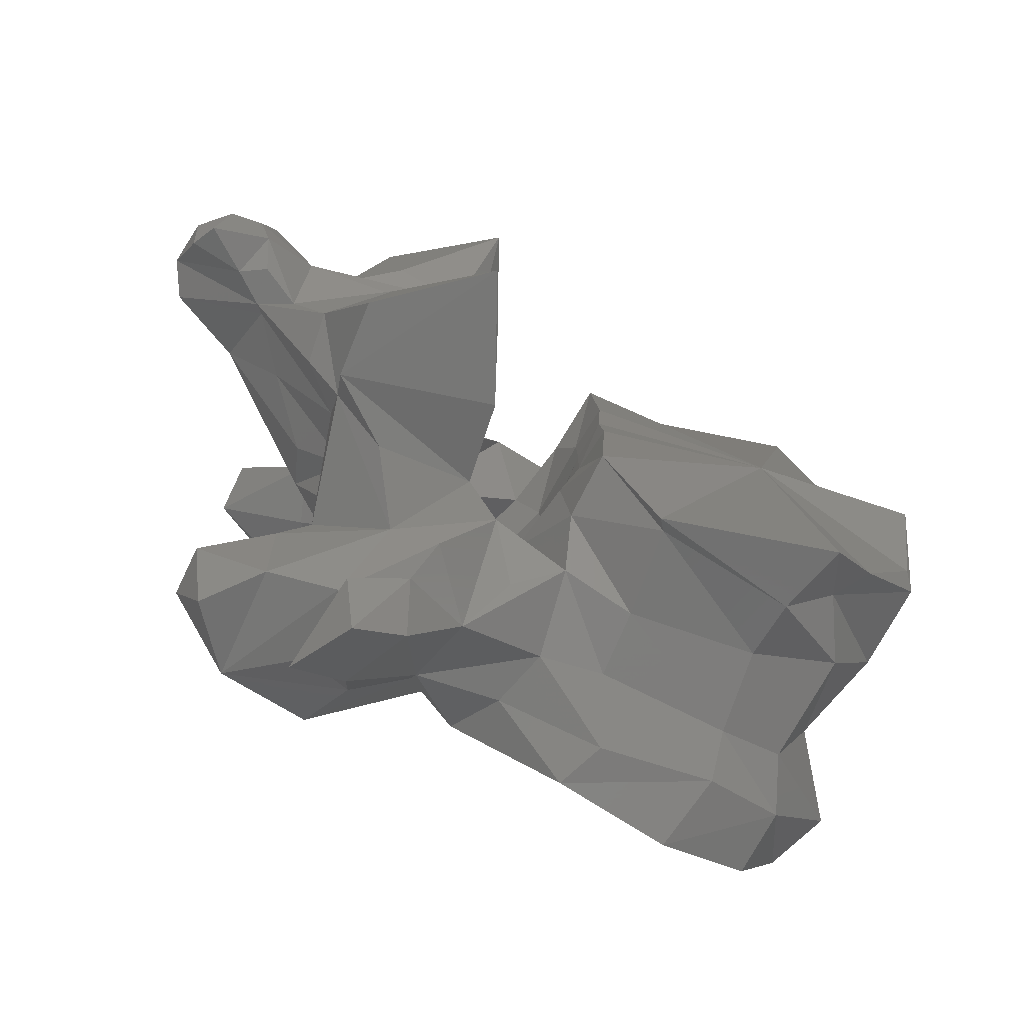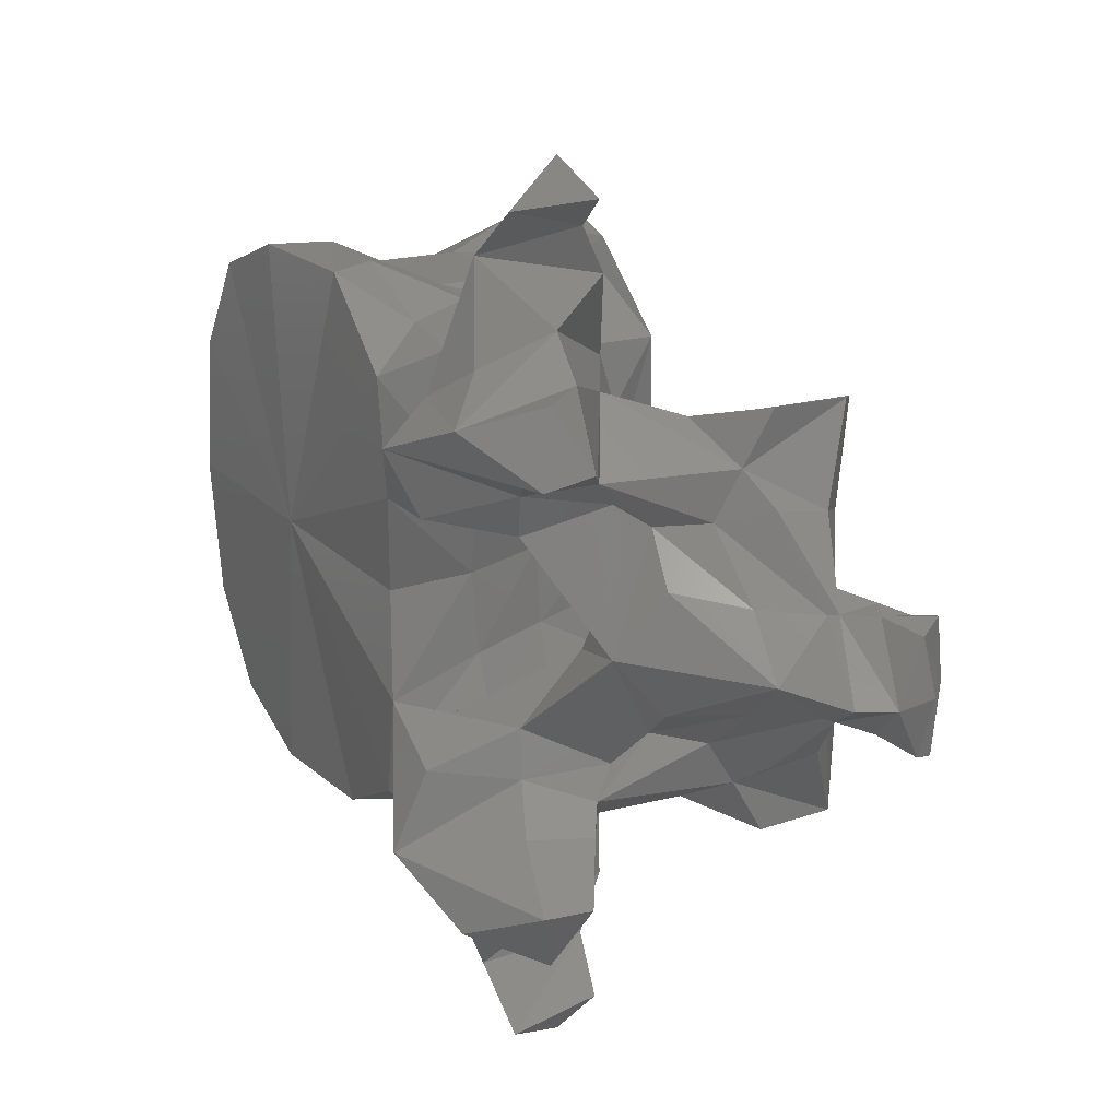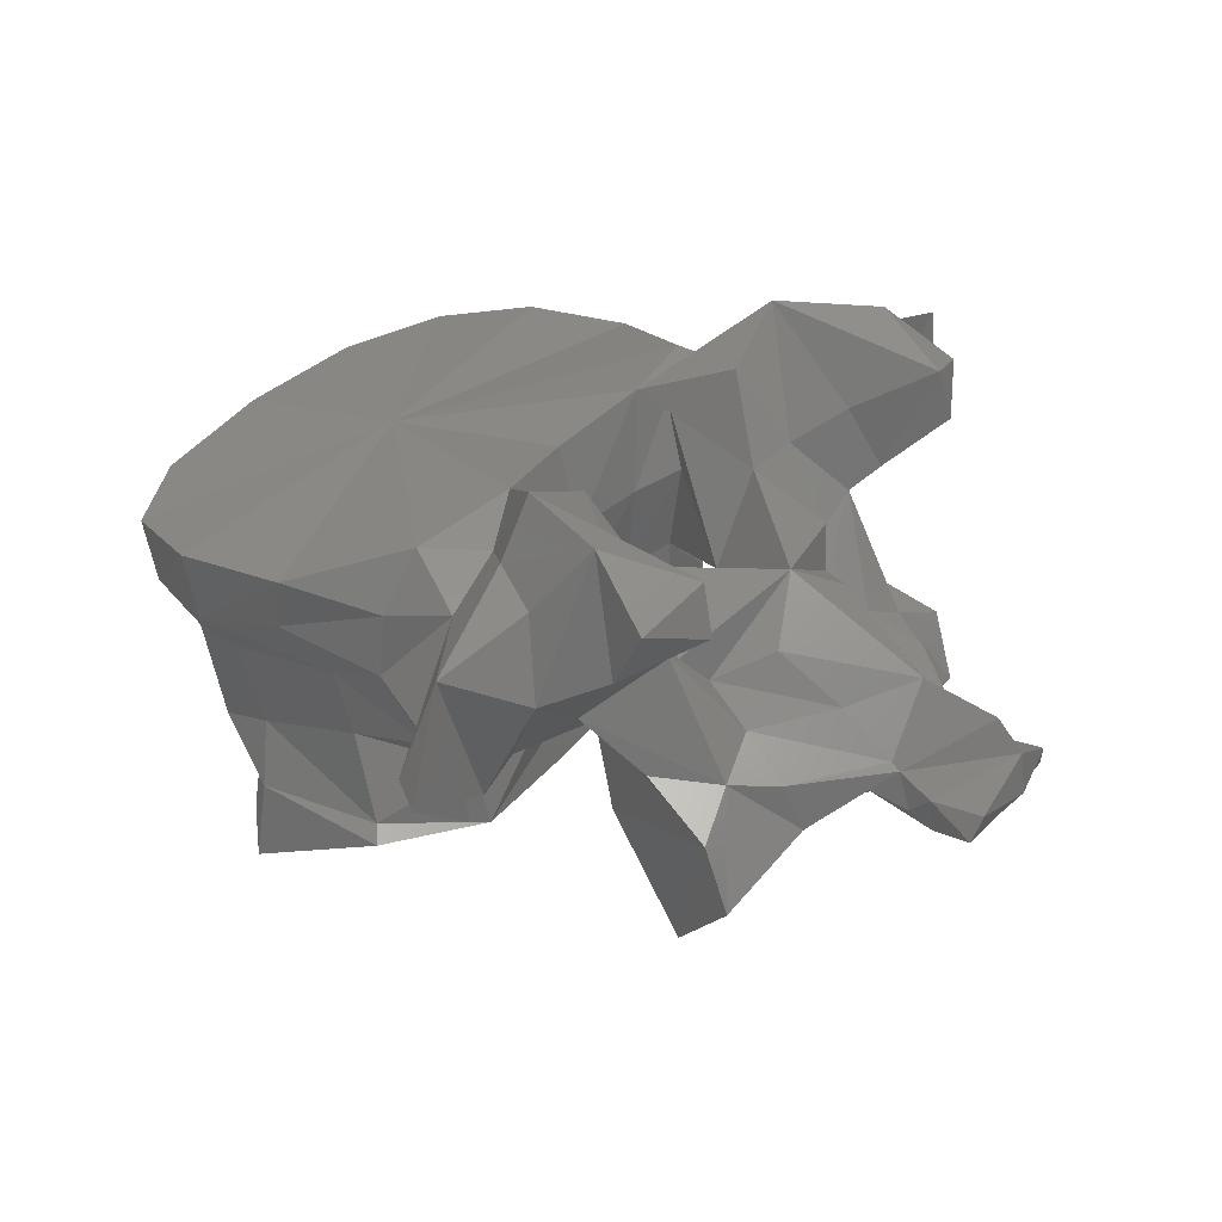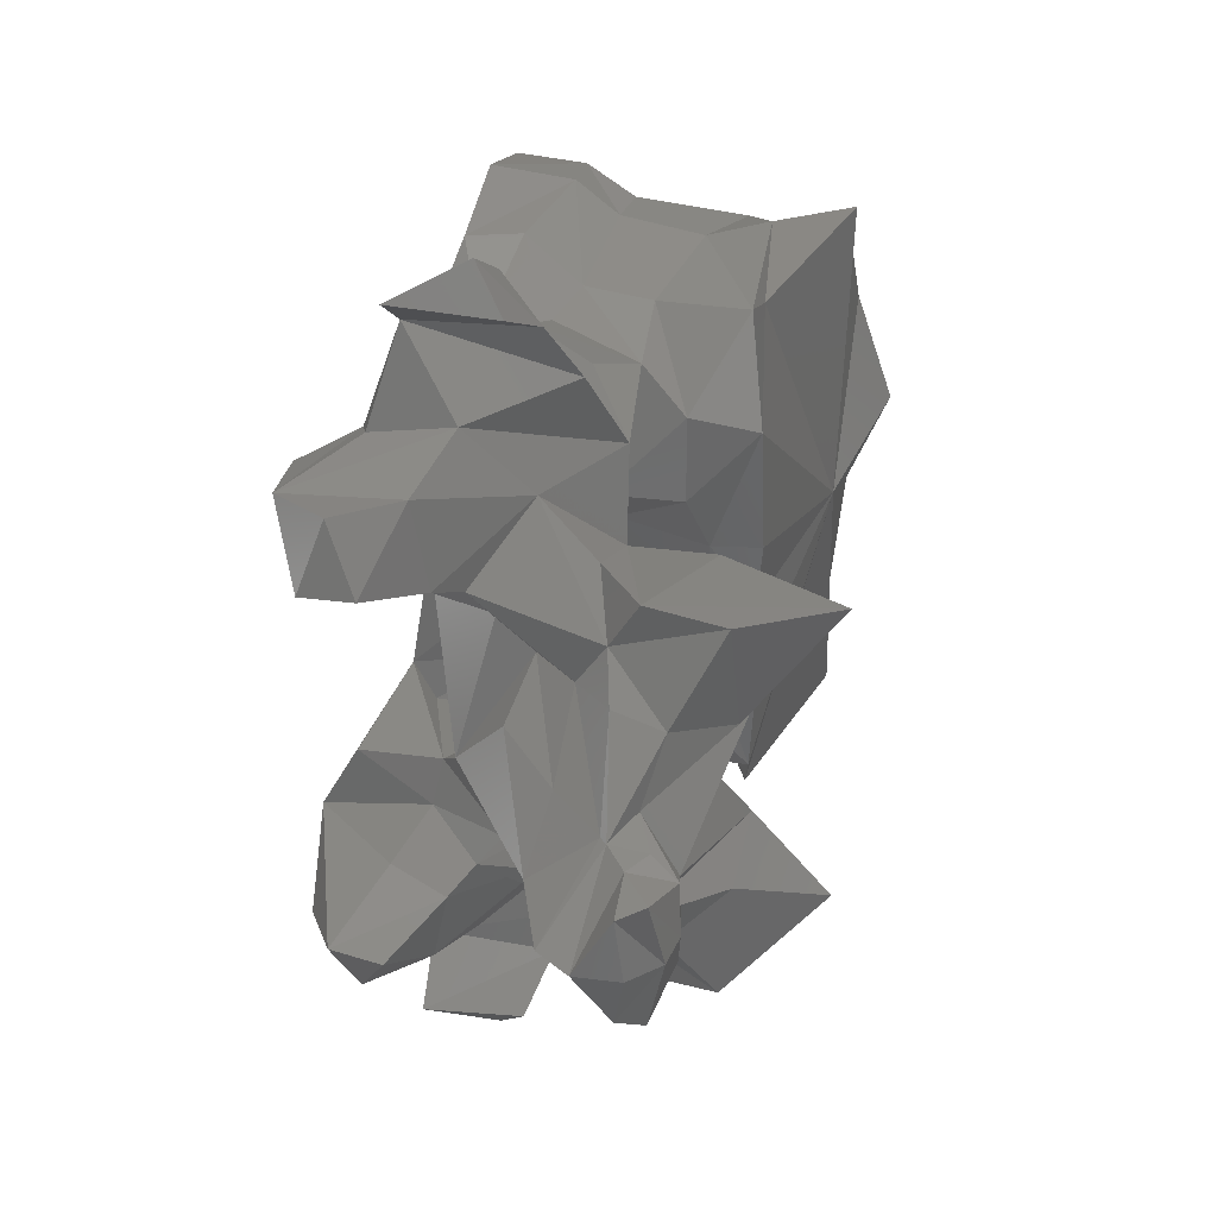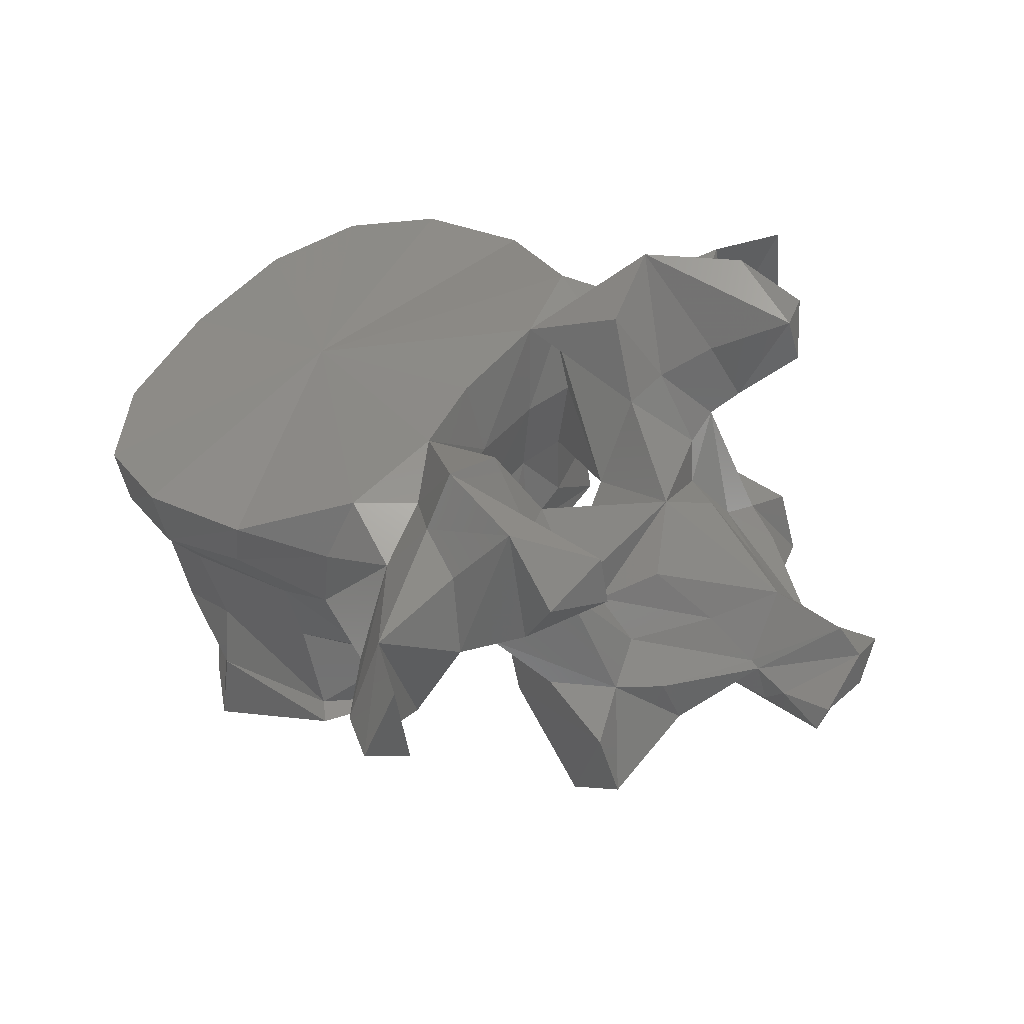
<metadata>
{"format":"stl","ext":"stl","renderer":"f3d","projection":"perspective","resolution":1024,"background":"white","views":[{"elev":-78.2,"azim":-39.9,"up":"+Z"},{"elev":23.7,"azim":-134.2,"up":"+Z"},{"elev":35.5,"azim":-146.3,"up":"+Y"},{"elev":41.0,"azim":-88.4,"up":"+Z"},{"elev":46.4,"azim":-148.4,"up":"+Y"}]}
</metadata>
<code>
# stl→obj: 212 verts, 424 faces
v 0.0104 0.005803 0
v 0.02413 0.003806 -0.009271
v 0.02309 0.00072 0
v 0.01923 0.005192 -0.01897
v 0.01501 0.005053 -0.0237
v -0.003309 0.01204 0
v -0.003286 0.01164 -0.005568
v -0.003586 0.0121 -0.01649
v 0.002178 0.0121 -0.02383
v 0.02413 0.003806 0.009271
v 0.01923 0.005192 0.01897
v 0.01501 0.005053 0.0237
v -0.003286 0.01164 0.005568
v -0.003586 0.0121 0.01649
v 0.002178 0.0121 0.02383
v 0.02509 0.004806 -0.01114
v 0.02513 0.005552 0
v 0.02509 0.004806 0.01114
v 0.0183 0.00856 -0.01832
v 0.01501 0.01133 -0.02228
v -0.002783 0.01563 -0.005208
v -0.002779 0.01547 0
v -0.002783 0.01563 0.005208
v -0.002396 0.01752 -0.01684
v 0.003238 0.01292 -0.02244
v -0.003481 0.01748 -0.009944
v 0.0183 0.00856 0.01832
v 0.01501 0.01133 0.02228
v 0.003238 0.01292 0.02244
v -0.002396 0.01752 0.01684
v -0.003481 0.01748 0.009944
v 0.02647 0.01189 -0.01084
v 0.02418 0.01121 0
v 0.02647 0.01189 0.01084
v 0.02241 0.01287 -0.01786
v 0.01601 0.0163 -0.02026
v -0.001266 0.02266 -0.006689
v -0.000721 0.02259 0
v -0.001266 0.02266 0.006689
v -0.000289 0.02086 -0.02008
v 0.005926 0.02001 -0.02124
v -0.003167 0.02367 -0.01026
v 0.02241 0.01287 0.01786
v 0.01601 0.0163 0.02026
v 0.005926 0.02001 0.02124
v -0.000289 0.02086 0.02008
v -0.003167 0.02367 0.01026
v 0.02645 0.02009 -0.01046
v 0.02824 0.0211 0
v 0.02645 0.02009 0.01046
v 0.0238 0.02177 -0.01855
v 0.01845 0.02288 -0.02035
v -0.001804 0.03013 -0.006911
v -0.003865 0.03102 -0.01073
v -0.000988 0.0301 0
v -0.001804 0.03013 0.006911
v -0.003865 0.03102 0.01073
v 0.002481 0.0274 -0.02181
v 0.007462 0.02532 -0.02139
v -0.003297 0.02425 -0.02219
v -0.00707 0.02157 -0.01809
v -0.004695 0.0285 -0.02654
v -0.01161 0.02798 -0.003911
v 0.0238 0.02177 0.01855
v 0.01845 0.02288 0.02035
v 0.007462 0.02532 0.02139
v 0.002481 0.0274 0.02181
v -0.00707 0.02157 0.01809
v -0.003297 0.02425 0.02219
v -0.004695 0.0285 0.02654
v -0.01161 0.02798 0.003911
v 0.03263 0.02511 -0.01157
v 0.03339 0.02544 0
v 0.03263 0.02511 0.01157
v 0.02683 0.02569 -0.01964
v 0.01998 0.02631 -0.0225
v -0.00067 0.0385 -0.008823
v -0.001905 0.03669 -0.01152
v 0.000922 0.03712 0
v -0.00067 0.0385 0.008823
v -0.001905 0.03669 0.01152
v 0.002415 0.03259 -0.02107
v 0.0109 0.02978 -0.0236
v -0.004188 0.03527 -0.02112
v -0.01325 0.02776 -0.0182
v -0.01393 0.03299 -0.0245
v -0.01035 0.02456 -0.02621
v -0.01001 0.02164 -0.01114
v -0.01083 0.02729 -0.03067
v -0.008545 0.0303 -0.03374
v -0.01442 0.01807 -0.005388
v -0.01228 0.02643 0
v -0.02056 0.03357 0
v -0.01223 0.03533 -0.008145
v 0.02683 0.02569 0.01964
v 0.01998 0.02631 0.0225
v 0.0109 0.02978 0.0236
v 0.002415 0.03259 0.02107
v -0.004188 0.03527 0.02112
v -0.01393 0.03299 0.0245
v -0.01325 0.02776 0.0182
v -0.01035 0.02456 0.02621
v -0.01001 0.02164 0.01114
v -0.008545 0.0303 0.03374
v -0.01083 0.02729 0.03067
v -0.01442 0.01807 0.005388
v -0.01223 0.03533 0.008145
v 0.03183 0.03067 -0.01178
v 0.03279 0.03077 0
v 0.03183 0.03067 0.01178
v 0.02777 0.03121 -0.01991
v 0.0202 0.03283 -0.02359
v 0.01024 0.03416 -0.02374
v -0.003445 0.03727 -0.01491
v -0.008293 0.04531 -0.01693
v -0.008835 0.04222 -0.01063
v 0.0176 0.03382 0
v 0.001298 0.03757 -0.01811
v -0.008293 0.04531 0.01693
v -0.003445 0.03727 0.01491
v -0.008835 0.04222 0.01063
v 0.001298 0.03757 0.01811
v -0.009414 0.03704 -0.03011
v -0.007459 0.04027 -0.01947
v -0.01821 0.02329 -0.01639
v -0.02337 0.02267 -0.01338
v -0.01914 0.03605 -0.02235
v -0.02002 0.03476 -0.01501
v -0.01807 0.03263 -0.01342
v -0.01648 0.04555 -0.02062
v -0.01209 0.03955 -0.02253
v -0.01269 0.015 -0.01269
v -0.02448 0.02045 -0.01806
v -0.01494 0.02963 -0.03404
v -0.01257 0.03167 -0.03733
v -0.01399 0.03781 -0.03452
v -0.01613 0.0141 -0.007075
v -0.01743 0.01998 0
v -0.02273 0.02992 -0.005224
v -0.03241 0.02815 0
v -0.01888 0.02776 -0.008771
v -0.01749 0.03057 -0.011
v -0.02273 0.02992 0.005224
v -0.01888 0.02776 0.008771
v -0.01749 0.03057 0.011
v -0.01324 0.03619 -0.012
v 0.02777 0.03121 0.01991
v 0.0202 0.03283 0.02359
v 0.01024 0.03416 0.02374
v -0.009414 0.03704 0.03011
v -0.007459 0.04027 0.01947
v -0.01648 0.04555 0.02062
v -0.01914 0.03605 0.02235
v -0.01209 0.03955 0.02253
v -0.02337 0.02267 0.01338
v -0.01821 0.02329 0.01639
v -0.02002 0.03476 0.01501
v -0.01807 0.03263 0.01342
v -0.01269 0.015 0.01269
v -0.02448 0.02045 0.01806
v -0.01257 0.03167 0.03733
v -0.01494 0.02963 0.03404
v -0.01399 0.03781 0.03452
v -0.01613 0.0141 0.007075
v -0.01324 0.03619 0.012
v -0.02338 0.0435 -0.01728
v -0.01692 0.03923 -0.01473
v -0.02338 0.0435 0.01728
v -0.01692 0.03923 0.01473
v -0.02844 0.01853 -0.01028
v -0.02688 0.02245 -0.01086
v -0.0264 0.01447 -0.01781
v -0.02261 0.02491 -0.009358
v -0.02185 0.04139 -0.02286
v -0.02444 0.03931 -0.01775
v -0.01987 0.006125 -0.0141
v -0.01962 0.01229 -0.00562
v -0.02174 0.01494 0
v -0.01962 0.01229 0.00562
v -0.02806 0.02626 -0.004411
v -0.03245 0.02291 -0.004293
v -0.03887 0.02709 0
v -0.02806 0.02626 0.004411
v -0.03245 0.02291 0.004293
v -0.02261 0.02491 0.009358
v -0.02185 0.04139 0.02286
v -0.02444 0.03931 0.01775
v -0.02688 0.02245 0.01086
v -0.02844 0.01853 0.01028
v -0.0264 0.01447 0.01781
v -0.01987 0.006125 0.0141
v -0.03325 0.02245 -0.004482
v -0.0251 0.01363 -0.008077
v -0.03088 0.0203 -0.005259
v -0.0317 0.01748 0
v -0.0251 0.01363 0.008077
v -0.03088 0.0203 0.005259
v -0.04107 0.02471 0
v -0.03325 0.02245 0.004482
v -0.03618 0.02119 -0.004884
v -0.03448 0.01948 -0.004902
v -0.03604 0.01751 -0.003805
v -0.03736 0.01738 0
v -0.03604 0.01751 0.003805
v -0.03448 0.01948 0.004902
v -0.04069 0.02178 -0.004946
v -0.04153 0.02108 0
v -0.04069 0.02178 0.004946
v -0.03618 0.02119 0.004884
v -0.04017 0.01955 -0.005763
v -0.03986 0.01837 0
v -0.04017 0.01955 0.005763
f 1 2 3
f 1 4 2
f 1 5 4
f 1 6 7
f 7 8 1
f 1 8 9
f 9 5 1
f 3 10 1
f 10 11 1
f 11 12 1
f 13 6 1
f 1 14 13
f 15 14 1
f 1 12 15
f 3 2 16
f 16 2 4
f 17 3 16
f 18 10 3
f 18 3 17
f 19 16 4
f 19 4 5
f 20 19 5
f 20 5 9
f 21 7 6
f 22 21 6
f 6 13 23
f 6 23 22
f 7 21 8
f 8 24 25
f 9 8 25
f 26 24 8
f 21 26 8
f 25 20 9
f 11 10 18
f 11 18 27
f 12 11 27
f 12 27 28
f 15 12 28
f 14 23 13
f 29 30 14
f 29 14 15
f 14 30 31
f 14 31 23
f 15 28 29
f 16 32 33
f 17 16 33
f 32 16 19
f 33 18 17
f 33 34 18
f 27 18 34
f 35 32 19
f 35 19 20
f 36 35 20
f 36 20 25
f 21 22 37
f 26 21 37
f 38 37 22
f 22 39 38
f 39 22 23
f 39 23 31
f 24 40 41
f 25 24 41
f 42 24 26
f 42 40 24
f 41 36 25
f 42 26 37
f 27 34 43
f 28 27 43
f 28 43 44
f 29 28 44
f 29 44 45
f 45 30 29
f 45 46 30
f 31 30 47
f 30 46 47
f 39 31 47
f 32 48 49
f 33 32 49
f 48 32 35
f 49 34 33
f 49 50 34
f 43 34 50
f 51 48 35
f 51 35 36
f 52 51 36
f 52 36 41
f 53 37 38
f 53 54 37
f 54 42 37
f 55 53 38
f 38 39 56
f 38 56 55
f 39 57 56
f 39 47 57
f 40 58 59
f 41 40 59
f 60 40 61
f 40 60 62
f 58 40 62
f 42 61 40
f 59 52 41
f 42 63 61
f 63 42 54
f 43 50 64
f 44 43 64
f 44 64 65
f 45 44 65
f 45 65 66
f 66 46 45
f 66 67 46
f 68 46 69
f 70 69 46
f 70 46 67
f 46 68 47
f 68 71 47
f 57 47 71
f 48 72 73
f 49 48 73
f 72 48 51
f 73 50 49
f 73 74 50
f 64 50 74
f 75 72 51
f 75 51 52
f 76 75 52
f 76 52 59
f 77 53 55
f 78 54 53
f 77 78 53
f 54 78 63
f 79 77 55
f 55 56 80
f 55 80 79
f 56 57 81
f 56 81 80
f 71 81 57
f 58 82 83
f 59 58 83
f 58 62 84
f 82 58 84
f 83 76 59
f 62 60 61
f 61 85 86
f 87 61 86
f 87 62 61
f 88 85 61
f 63 88 61
f 89 90 62
f 87 89 62
f 62 90 84
f 91 63 92
f 93 92 63
f 94 93 63
f 63 91 88
f 78 94 63
f 64 74 95
f 65 64 95
f 65 95 96
f 66 65 96
f 66 96 97
f 97 67 66
f 97 98 67
f 99 70 67
f 99 67 98
f 100 101 68
f 100 68 102
f 68 69 70
f 68 70 102
f 68 101 103
f 68 103 71
f 70 104 105
f 70 105 102
f 99 104 70
f 92 71 106
f 71 92 93
f 71 93 107
f 103 106 71
f 71 107 81
f 72 108 109
f 73 72 109
f 108 72 75
f 109 74 73
f 109 110 74
f 95 74 110
f 111 108 75
f 75 76 112
f 111 75 112
f 76 83 113
f 112 76 113
f 77 114 115
f 115 116 77
f 116 94 77
f 78 77 94
f 117 77 79
f 117 118 77
f 77 118 114
f 79 80 117
f 119 120 80
f 80 121 119
f 80 107 121
f 107 80 81
f 80 122 117
f 120 122 80
f 83 82 113
f 82 84 118
f 82 118 113
f 84 114 118
f 90 123 84
f 124 84 123
f 114 84 124
f 85 125 126
f 86 85 127
f 85 128 127
f 88 125 85
f 126 129 85
f 129 128 85
f 86 127 130
f 123 87 86
f 123 86 131
f 131 86 130
f 123 89 87
f 132 88 91
f 88 132 133
f 125 88 133
f 89 134 135
f 90 89 135
f 89 136 134
f 123 136 89
f 90 135 123
f 137 91 138
f 138 91 92
f 137 132 91
f 92 106 138
f 93 139 140
f 141 139 93
f 142 141 93
f 93 94 142
f 140 143 93
f 93 143 144
f 93 144 145
f 145 107 93
f 94 146 142
f 116 146 94
f 95 110 147
f 148 96 95
f 148 95 147
f 149 97 96
f 149 96 148
f 149 98 97
f 122 99 98
f 149 122 98
f 122 120 99
f 99 150 104
f 150 99 151
f 151 99 120
f 152 153 100
f 153 101 100
f 100 102 150
f 154 100 150
f 152 100 154
f 155 156 101
f 153 157 101
f 101 156 103
f 101 158 155
f 101 157 158
f 102 105 150
f 106 103 159
f 160 159 103
f 160 103 156
f 150 161 104
f 161 105 104
f 161 162 105
f 162 163 105
f 105 163 150
f 138 106 164
f 106 159 164
f 145 165 107
f 107 165 121
f 117 108 111
f 117 109 108
f 110 109 117
f 147 110 117
f 117 111 112
f 117 112 113
f 117 113 118
f 124 115 114
f 115 124 130
f 115 130 166
f 167 115 166
f 167 146 115
f 116 115 146
f 148 147 117
f 149 148 117
f 122 149 117
f 120 119 151
f 152 151 119
f 168 152 119
f 168 119 169
f 119 165 169
f 165 119 121
f 135 136 123
f 131 124 123
f 124 131 130
f 126 125 133
f 170 171 126
f 172 170 126
f 133 172 126
f 173 126 171
f 126 173 129
f 127 174 130
f 175 174 127
f 175 127 128
f 166 175 128
f 167 166 128
f 128 129 146
f 167 128 146
f 146 129 142
f 141 129 173
f 142 129 141
f 166 130 174
f 132 176 133
f 137 176 132
f 176 172 133
f 134 136 135
f 177 137 138
f 177 176 137
f 178 177 138
f 138 164 179
f 138 179 178
f 140 139 180
f 139 141 180
f 181 182 140
f 180 181 140
f 183 143 140
f 140 182 184
f 140 184 183
f 141 173 180
f 183 144 143
f 183 185 144
f 185 158 144
f 144 158 145
f 145 158 165
f 150 163 161
f 150 151 154
f 152 154 151
f 152 186 153
f 186 152 168
f 153 186 187
f 157 153 187
f 160 156 155
f 155 188 189
f 155 189 190
f 155 190 160
f 188 155 185
f 158 185 155
f 157 187 168
f 157 168 169
f 165 158 157
f 165 157 169
f 160 191 159
f 159 191 164
f 160 190 191
f 161 163 162
f 164 191 179
f 175 166 174
f 186 168 187
f 171 170 192
f 170 193 194
f 192 170 194
f 170 172 193
f 173 171 181
f 181 171 192
f 172 176 193
f 180 173 181
f 193 176 177
f 194 193 177
f 195 194 177
f 195 177 178
f 178 179 195
f 179 191 196
f 179 196 197
f 179 197 195
f 181 192 182
f 192 198 182
f 182 198 199
f 182 199 184
f 184 185 183
f 184 188 185
f 199 188 184
f 199 189 188
f 197 196 189
f 197 189 199
f 196 190 189
f 196 191 190
f 192 200 198
f 192 194 201
f 200 192 201
f 194 195 202
f 201 194 202
f 203 202 195
f 195 204 203
f 204 195 197
f 205 197 199
f 204 197 205
f 200 206 198
f 198 206 207
f 198 208 209
f 198 209 199
f 207 208 198
f 205 199 209
f 200 201 202
f 210 200 202
f 200 210 206
f 210 202 203
f 211 210 203
f 203 204 212
f 203 212 211
f 204 205 209
f 204 209 212
f 206 210 211
f 207 206 211
f 211 208 207
f 211 212 208
f 208 212 209

</code>
